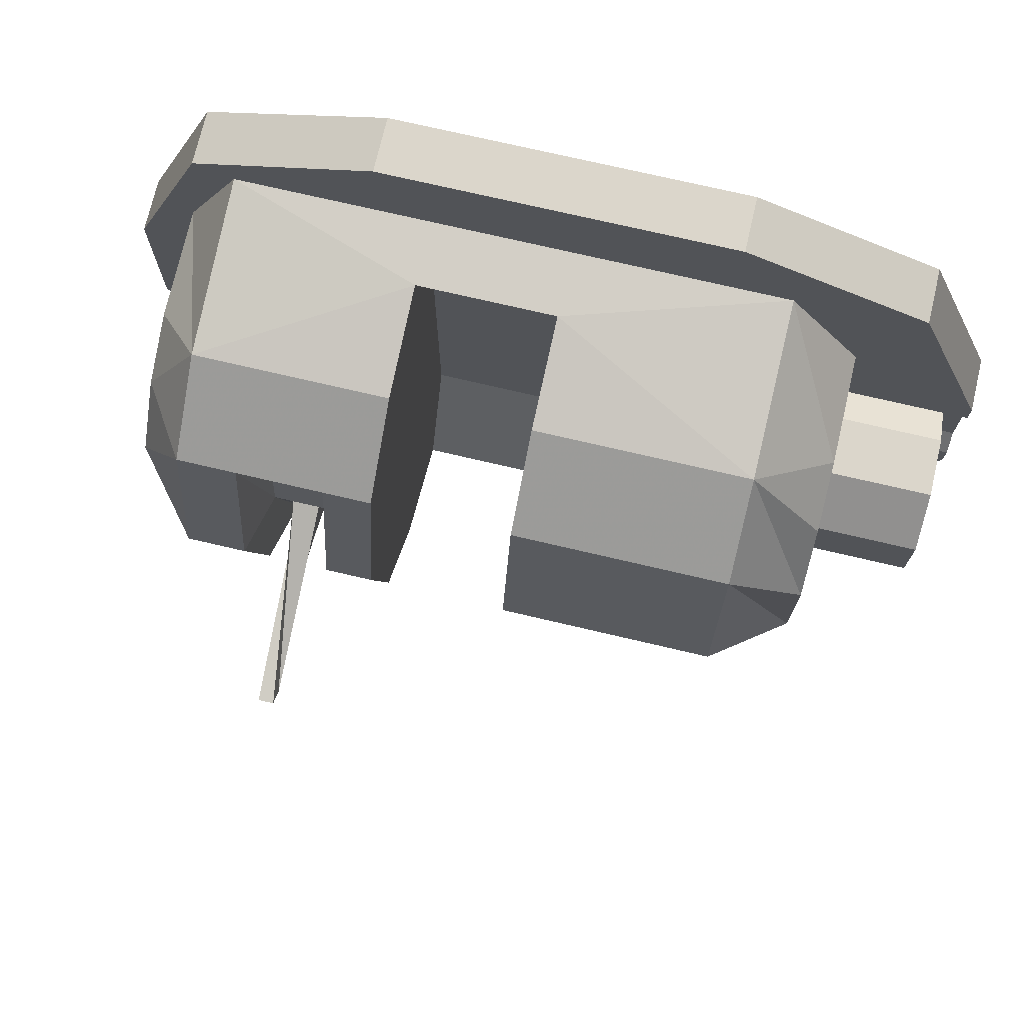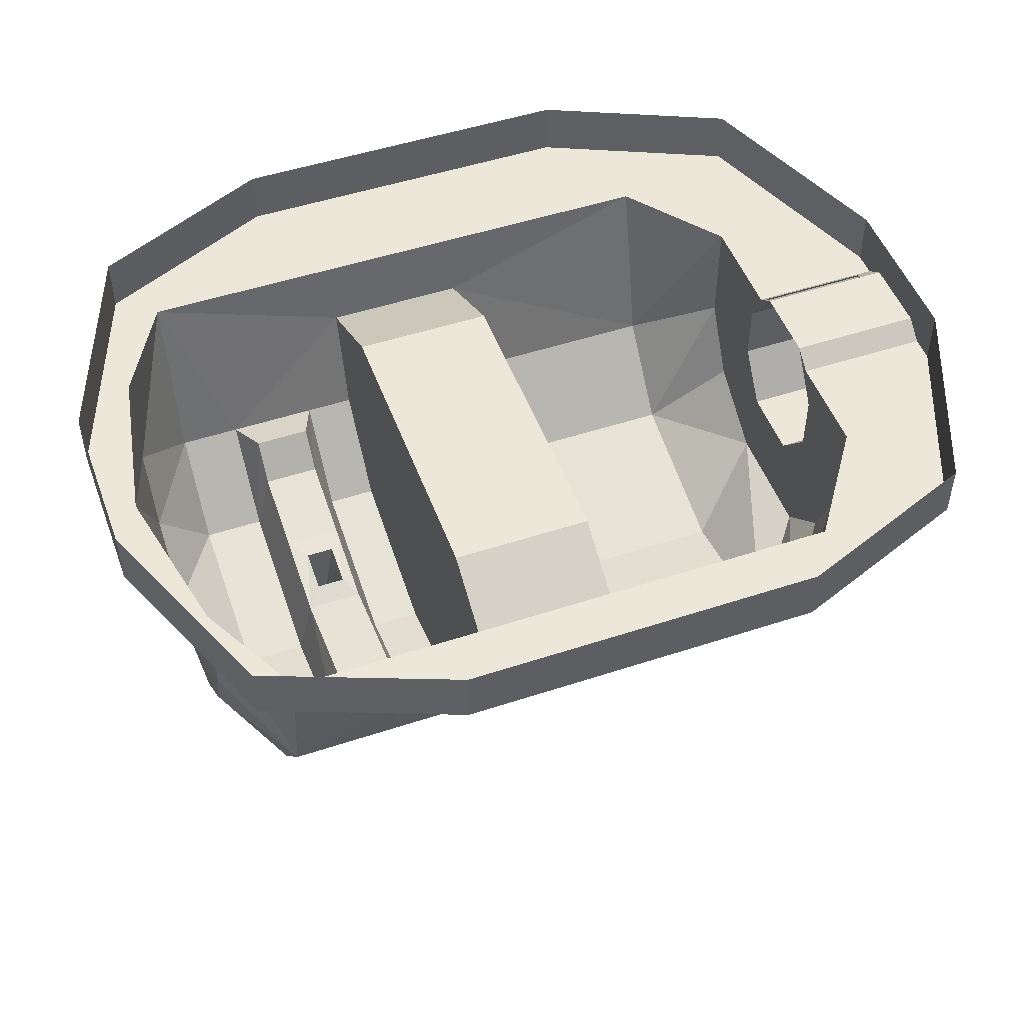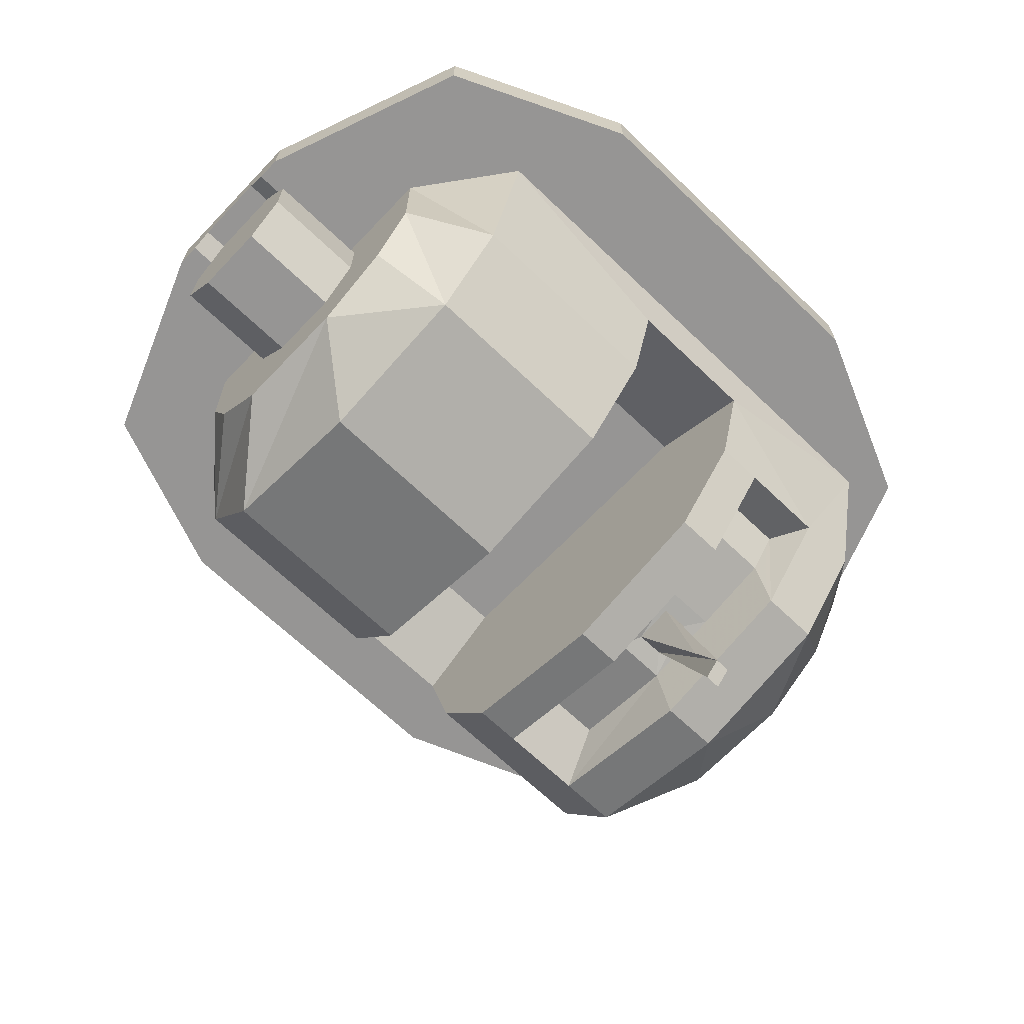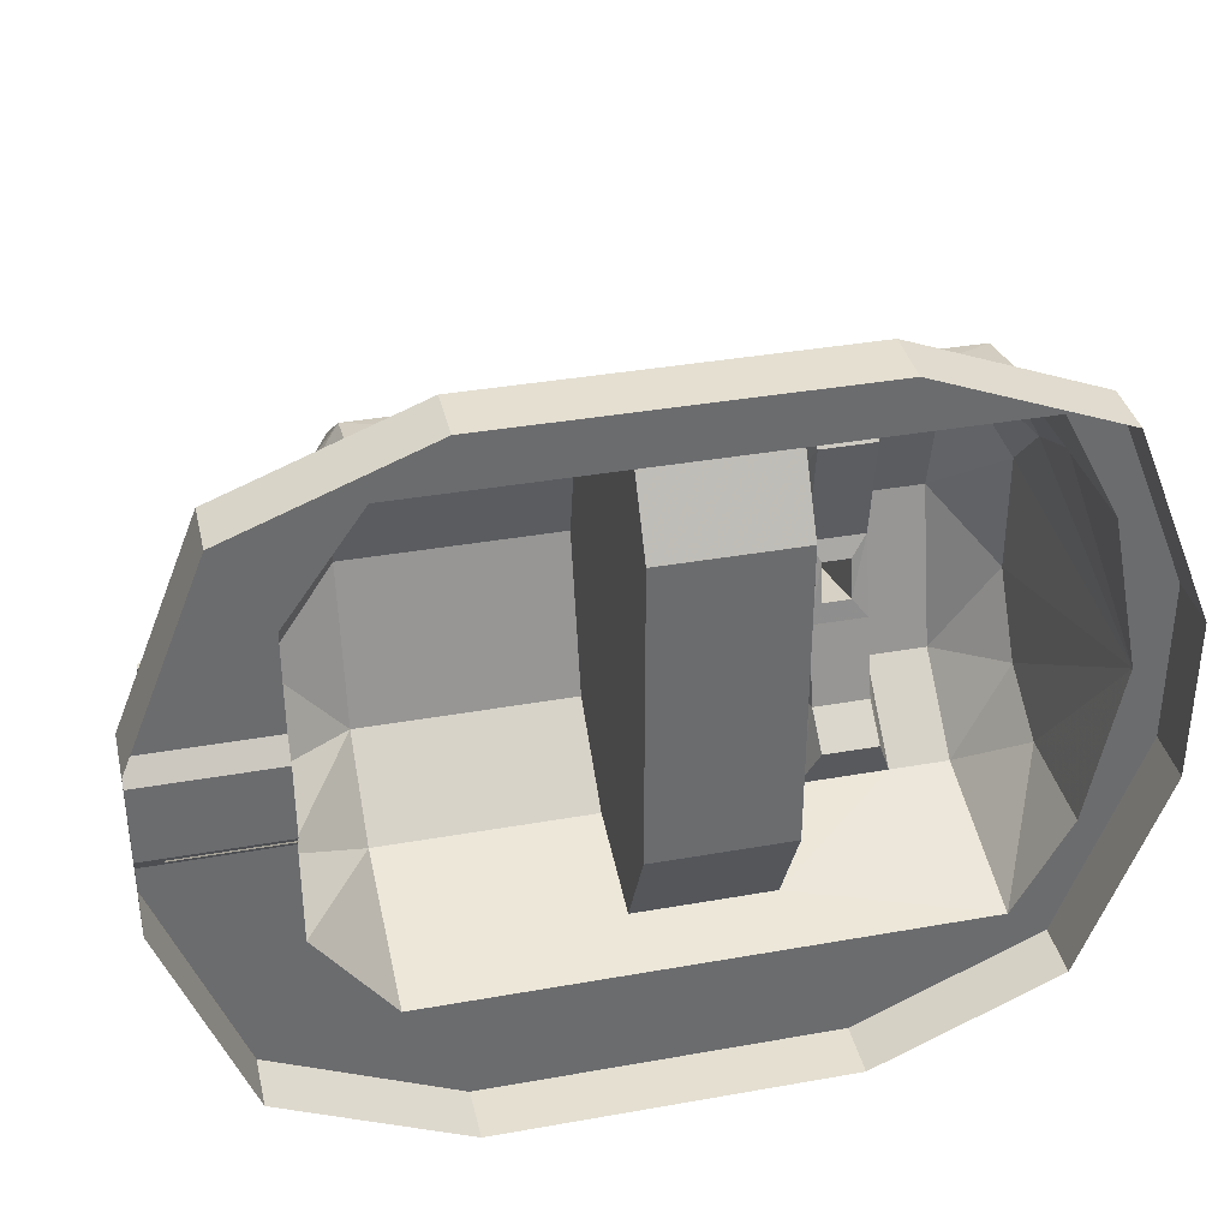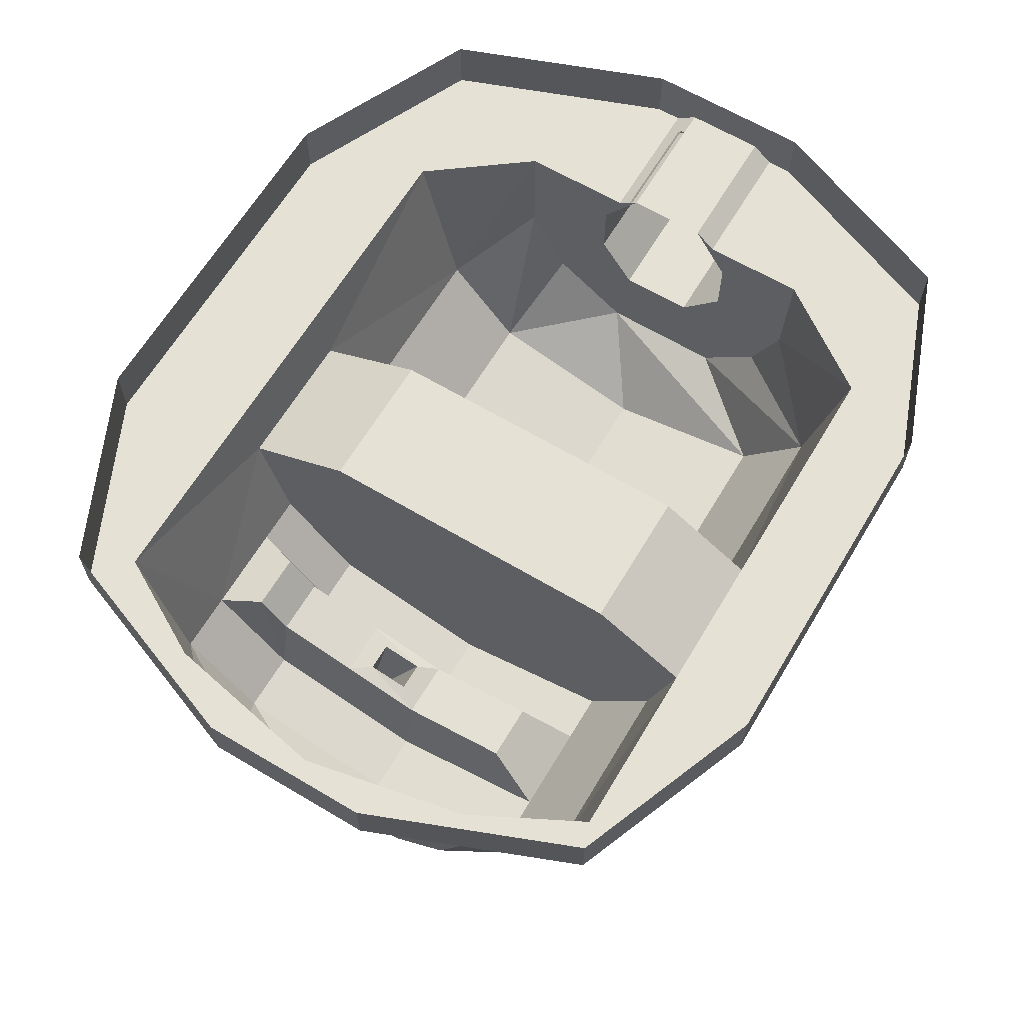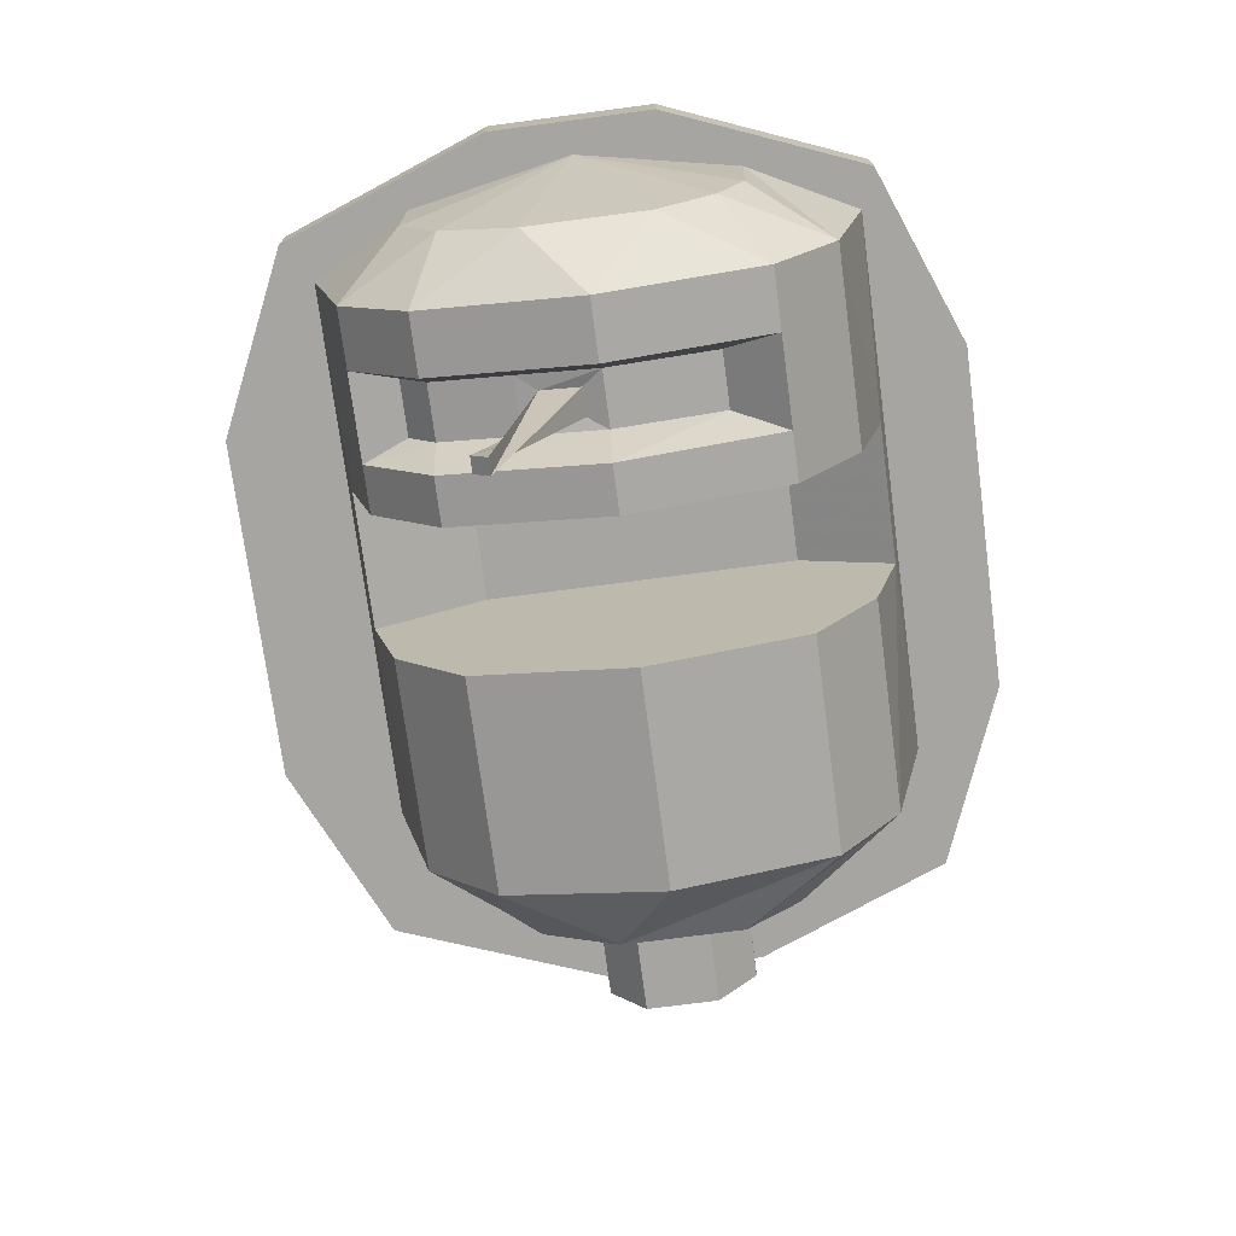
<metadata>
{"format":"obj","ext":"obj","renderer":"f3d","projection":"perspective","resolution":1024,"background":"white","views":[{"elev":73.6,"azim":13.2,"up":"+Z"},{"elev":49.9,"azim":-20.0,"up":"+Y"},{"elev":-67.6,"azim":136.3,"up":"+Y"},{"elev":36.7,"azim":167.0,"up":"+Z"},{"elev":64.6,"azim":-59.1,"up":"+Y"},{"elev":-73.6,"azim":-82.5,"up":"+Y"}]}
</metadata>
<code>
v -0.3438 -0.4844 -0.2969
v -0.4531 -0.4141 -0.3516
v -0.3438 -0.4141 -0.3516
v -0.3125 -0.4453 -0.4375
v -0.3125 -0.6094 -0.2969
v -0.3438 -0.5234 -0.1406
v -0.4531 -0.4844 -0.2969
v -0.4844 -0.6094 -0.2969
v -0.4844 -0.4453 -0.4375
v -0.2188 -0.2344 -0.4922
v -0.2188 -0.4453 -0.4375
v -0.2188 -0.6094 -0.2969
v -0.2188 -0.6875 0.01562
v -0.3125 -0.6875 0.01562
v -0.3438 -0.5625 0.01562
v -0.3672 -0.5469 -0.02344
v -0.3672 -0.5312 -0.1016
v -0.4531 -0.5234 -0.1406
v -0.4844 -0.6875 0.01562
v -0.6016 -0.6094 -0.2969
v -0.6016 -0.4453 -0.4375
v -0.6016 -0.1094 -0.5156
v -0.2188 -0.1094 -0.5156
v 0.05469 -0.1094 -0.5156
v 0.05469 -0.2344 -0.4922
v 0.05469 -0.125 -0.2812
v -0.2188 -0.125 -0.2812
v -0.2188 -0.125 0.3281
v -0.2188 -0.6172 0.3281
v -0.3125 -0.6172 0.3281
v -0.3438 -0.5312 0.2266
v -0.4531 -0.5312 0.2266
v -0.4531 -0.5625 0.01562
v -0.4219 -0.5469 -0.02344
v -0.375 -0.9141 -0.2031
v -0.4062 -0.9141 -0.2031
v -0.4062 -0.9453 -0.1719
v -0.4219 -0.5312 -0.1016
v -0.4844 -0.6172 0.3281
v -0.6016 -0.6172 0.3281
v -0.6016 -0.6875 0.01562
v -0.7109 -0.5547 -0.09375
v -0.7109 -0.4609 -0.2422
v -0.7109 -0.3281 -0.3203
v -0.7109 -0.1094 -0.3203
v -0.6797 -0.1094 -0.5703
v -0.3203 -0.1094 -0.7344
v 0.3672 -0.1094 -0.7344
v 0.4766 -0.1094 -0.5156
v 0.4766 -0.4453 -0.4375
v 0.05469 -0.4453 -0.4375
v 0.05469 -0.6094 -0.2969
v 0.05469 -0.125 0.3281
v 0.05469 -0.2344 0.5078
v 0.05469 -0.4453 0.4531
v 0.4766 -0.4453 0.4531
v 0.4766 -0.1094 0.5234
v 0.05469 -0.1094 0.5234
v -0.2188 -0.1094 0.5234
v -0.2188 -0.2344 0.5078
v 0.05469 -0.6172 0.3281
v 0.4766 -0.6172 0.3281
v 0.625 -0.5547 0.1406
v 0.625 -0.4531 0.25
v 0.625 -0.3281 0.3047
v 0.625 -0.1094 0.3125
v 0.7266 -0.1094 0.5547
v 0.3672 -0.1094 0.6953
v -0.3203 -0.1094 0.6953
v -0.6016 -0.1094 0.5234
v -0.6016 -0.4453 0.4531
v -0.2188 -0.4453 0.4531
v 0.05469 -0.6875 0.01562
v 0.4766 -0.6875 0.01562
v 0.625 -0.5547 -0.09375
v 0.625 -0.3906 -0.07031
v 0.625 -0.3906 0.07031
v 0.625 -0.2969 0.1484
v 0.625 -0.1797 0.1484
v 0.625 -0.1094 0.1641
v 0.8828 -0.1094 0.1641
v 0.8828 0 0.1641
v 0.7266 0 0.5547
v 0.3672 0 0.6953
v -0.3203 0 0.6953
v -0.6797 -0.1094 0.5547
v -0.7109 -0.1094 0.3125
v -0.7109 -0.3281 0.3047
v -0.7109 -0.4531 0.25
v 0.4766 -0.6094 -0.2969
v 0.625 -0.3281 -0.3203
v 0.625 -0.4609 -0.2422
v 0.625 -0.1094 -0.3203
v 0.625 -0.1797 -0.1406
v 0.625 -0.2969 -0.1406
v 0.8359 -0.2969 -0.1406
v 0.8359 -0.3906 -0.07031
v 0.8359 -0.3906 0.07031
v 0.8359 -0.2969 0.1484
v 0.8359 -0.1797 0.1484
v 0.625 -0.07812 0.07812
v 0.625 -0.1094 0.1172
v 0.8828 -0.1094 0.1172
v 0.8828 -0.07812 0.07812
v 0.8828 -0.07812 -0.07031
v 0.8828 0 -0.1562
v 0.8828 -0.1094 -0.1094
v 0.8828 -0.1094 -0.1562
v 0.7266 0 -0.5703
v 0.7266 -0.1094 -0.5703
v 0.3672 0 -0.7344
v -0.3203 0 -0.7344
v -0.6797 0 -0.5703
v -0.8359 0 -0.1562
v -0.8359 -0.1094 -0.1562
v -0.8359 0 0.1641
v -0.8359 -0.1094 0.1641
v -0.6797 0 0.5547
v 0.625 -0.1094 -0.1562
v 0.625 -0.1094 -0.1094
v 0.625 -0.07812 -0.07031
v -0.7109 -0.5547 0.1406
v -0.7734 -0.1094 0
v 0.8359 -0.07812 0.07812
v 0.8359 -0.07812 -0.07812
v 0.8359 -0.1797 -0.1406
v 0.625 -0.07812 -0.07812
v -0.375 -0.9453 -0.1719
f 1 2 3
f 1 6 7
f 1 7 2
f 6 15 16
f 6 16 17
f 6 17 18
f 6 18 7
f 15 31 32
f 15 32 33
f 15 33 16
f 16 33 34
f 17 38 18
f 18 38 33
f 26 53 28
f 26 28 27
f 63 75 76
f 63 76 77
f 63 77 64
f 64 77 65
f 65 77 78
f 65 78 66
f 66 78 79
f 66 79 80
f 91 93 94
f 91 94 95
f 91 95 92
f 92 95 75
f 75 95 76
f 79 101 102
f 79 102 80
f 93 119 94
f 94 119 120
f 94 120 121
f 42 122 123
f 42 123 43
f 43 123 44
f 44 123 45
f 88 87 123
f 88 123 89
f 89 123 122
f 33 38 34
f 1 3 4
f 1 4 5
f 1 5 6
f 2 7 8
f 2 8 9
f 5 14 15
f 5 15 6
f 7 18 19
f 7 19 8
f 10 23 24
f 10 24 25
f 10 25 26
f 10 26 27
f 10 27 11
f 11 27 12
f 12 27 28
f 12 28 29
f 12 29 13
f 14 30 31
f 14 31 15
f 18 33 19
f 19 33 39
f 20 41 42
f 20 42 43
f 20 43 21
f 21 43 44
f 21 44 22
f 22 44 45
f 25 51 26
f 26 51 52
f 26 52 53
f 54 58 59
f 54 59 60
f 54 60 28
f 54 28 53
f 54 53 55
f 55 53 61
f 56 62 63
f 56 63 64
f 56 64 65
f 56 65 57
f 57 65 66
f 60 72 28
f 28 72 29
f 62 74 75
f 62 75 63
f 70 87 71
f 71 87 88
f 71 88 89
f 71 89 40
f 52 73 61
f 52 61 53
f 90 50 91
f 90 91 92
f 90 92 75
f 90 75 74
f 50 49 93
f 50 93 91
f 40 89 122
f 40 122 41
f 41 122 42
f 39 33 32
f 2 9 3
f 3 9 4
f 4 9 10
f 4 10 11
f 4 11 12
f 4 12 5
f 5 12 13
f 5 13 14
f 8 19 20
f 8 20 21
f 8 21 9
f 9 21 22
f 9 22 10
f 10 22 23
f 13 29 30
f 13 30 14
f 19 39 40
f 19 40 41
f 19 41 20
f 24 49 25
f 25 49 50
f 25 50 51
f 54 55 56
f 54 56 57
f 54 57 58
f 55 61 56
f 56 61 62
f 59 70 60
f 60 70 71
f 60 71 72
f 29 72 30
f 30 72 39
f 30 39 32
f 30 32 31
f 62 73 74
f 71 40 39
f 71 39 72
f 50 90 51
f 51 90 52
f 52 90 74
f 52 74 73
f 73 62 61
f 16 34 35
f 16 35 36
f 16 36 17
f 17 36 37
f 17 37 38
f 22 45 46
f 22 46 47
f 22 47 23
f 23 47 48
f 23 48 24
f 24 48 49
f 57 66 67
f 57 67 68
f 57 68 58
f 58 68 59
f 59 68 69
f 59 69 70
f 66 80 81
f 66 81 67
f 69 86 70
f 70 86 87
f 80 102 81
f 81 102 103
f 121 120 107
f 121 107 105
f 121 105 101
f 101 105 104
f 101 104 102
f 102 104 103
f 45 123 115
f 45 115 46
f 123 87 117
f 123 117 115
f 49 110 93
f 93 110 108
f 93 108 119
f 119 108 107
f 119 107 120
f 87 86 117
f 49 48 110
f 124 100 125
f 125 100 126
f 96 126 97
f 97 126 100
f 97 100 98
f 98 100 99
f 34 38 128
f 34 128 35
f 38 37 128
f 67 81 82
f 67 82 83
f 67 83 68
f 68 83 84
f 68 84 69
f 69 84 85
f 69 85 86
f 81 103 82
f 82 103 104
f 82 104 105
f 82 105 106
f 106 105 107
f 106 107 108
f 106 108 109
f 109 108 110
f 109 110 111
f 111 110 48
f 111 48 112
f 112 48 47
f 112 47 113
f 113 47 46
f 113 46 114
f 114 46 115
f 114 115 116
f 116 115 117
f 116 117 118
f 118 117 86
f 118 86 85
f 35 128 37
f 35 37 36
f 76 95 96
f 76 96 97
f 76 97 77
f 77 97 98
f 77 98 78
f 78 98 99
f 78 99 79
f 79 99 100
f 79 100 101
f 101 100 124
f 125 126 94
f 125 94 127
f 95 94 126
f 95 126 96

</code>
